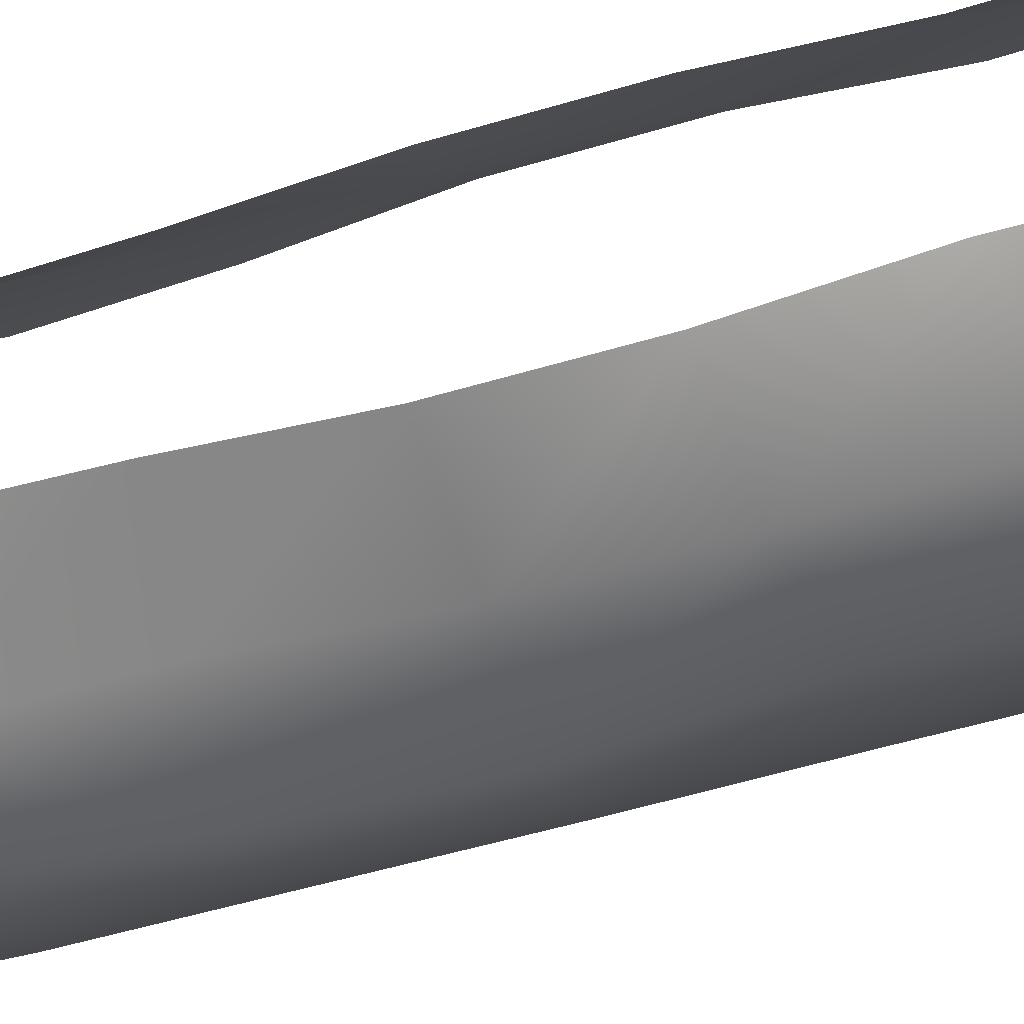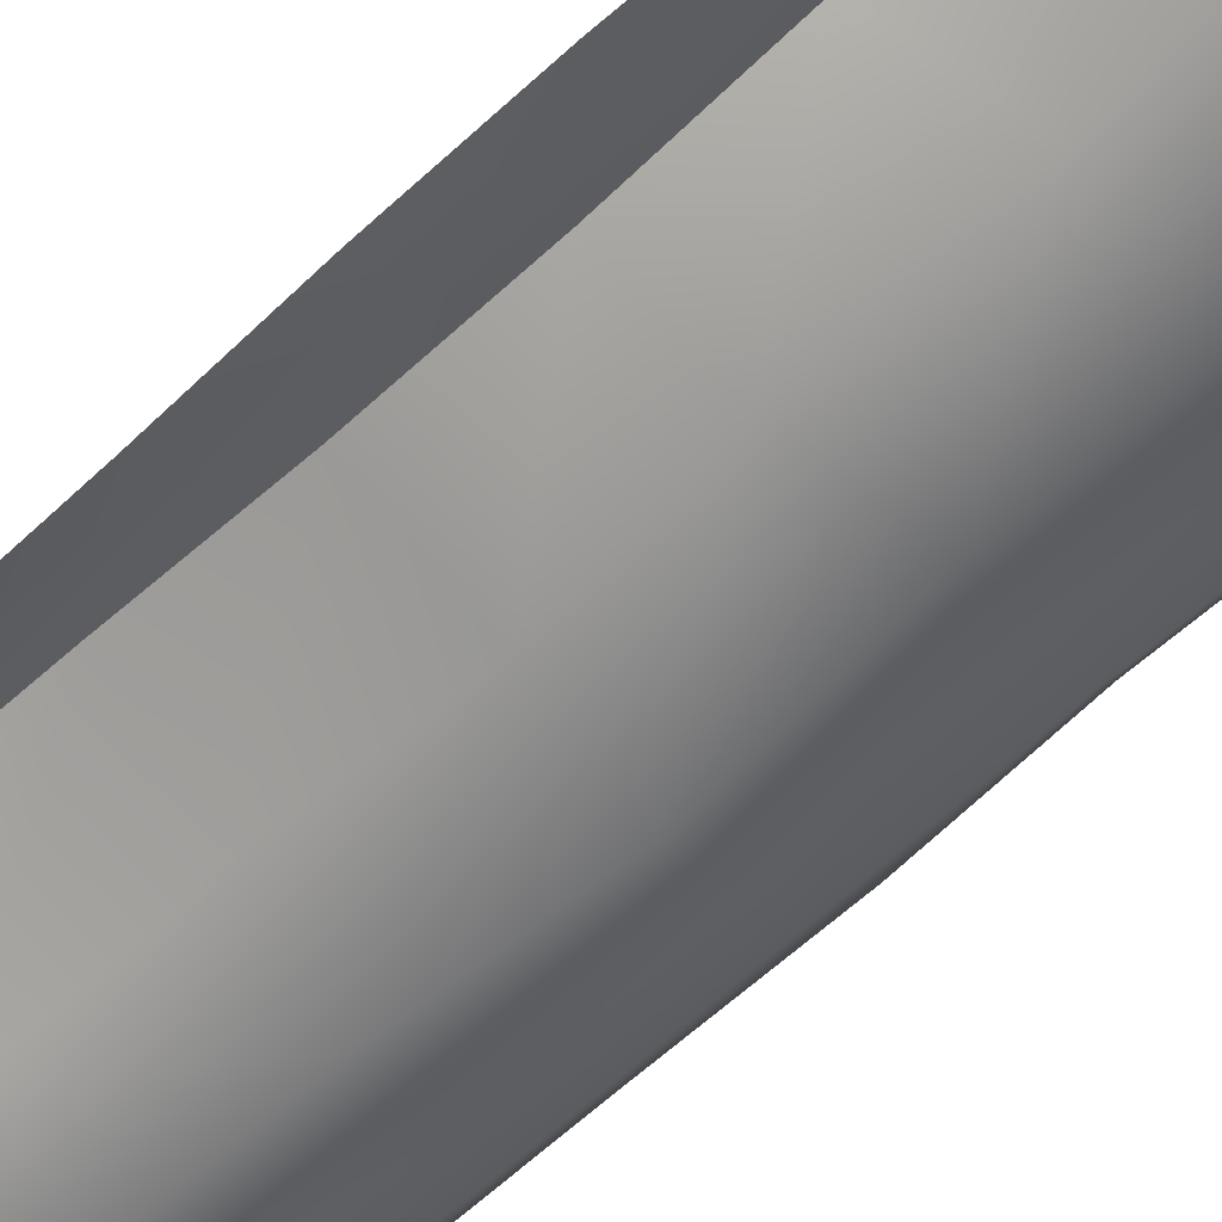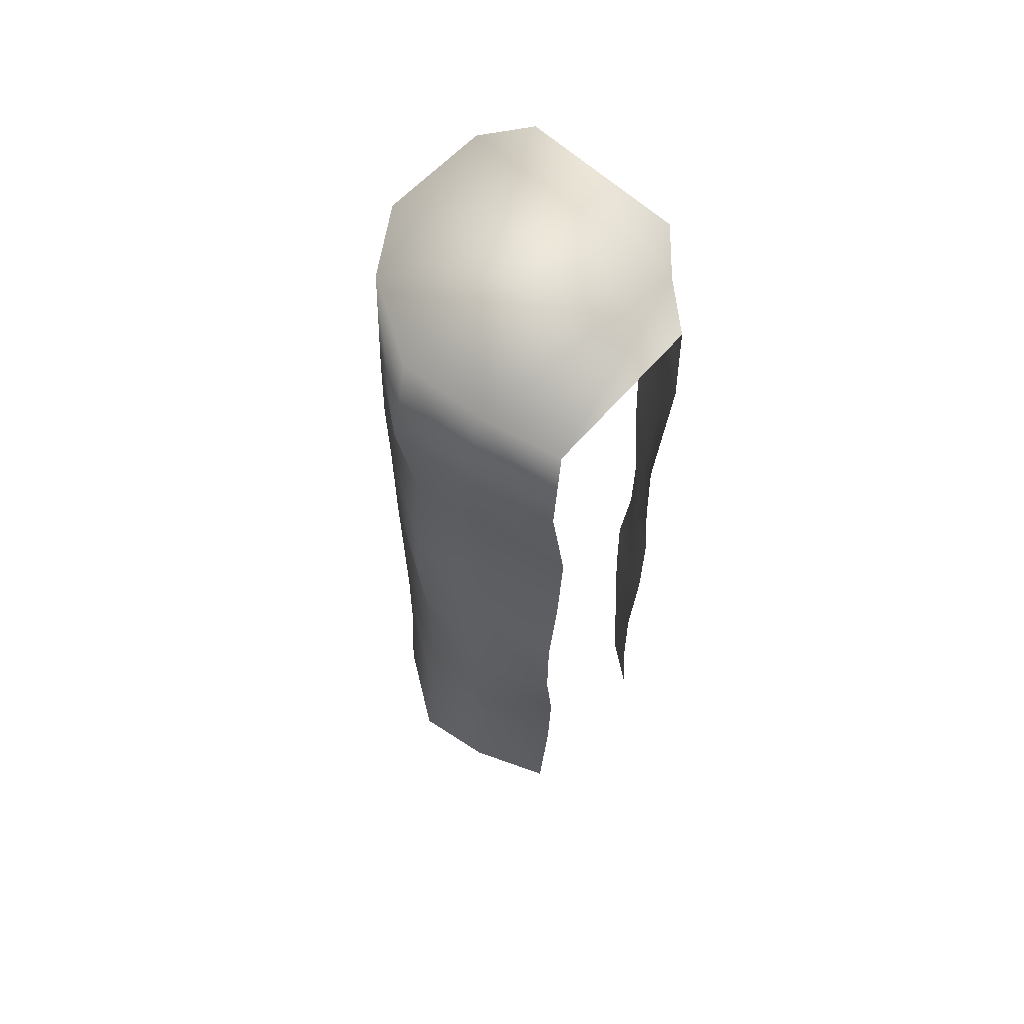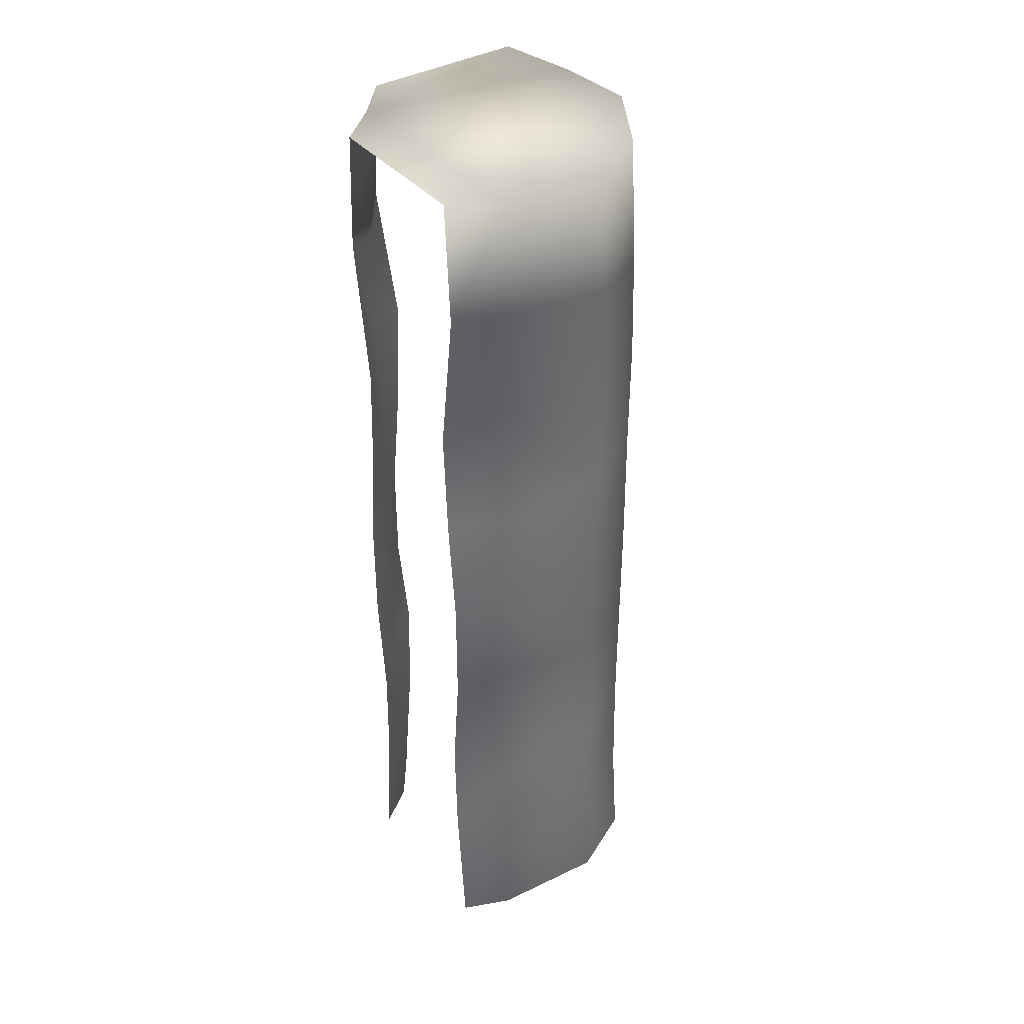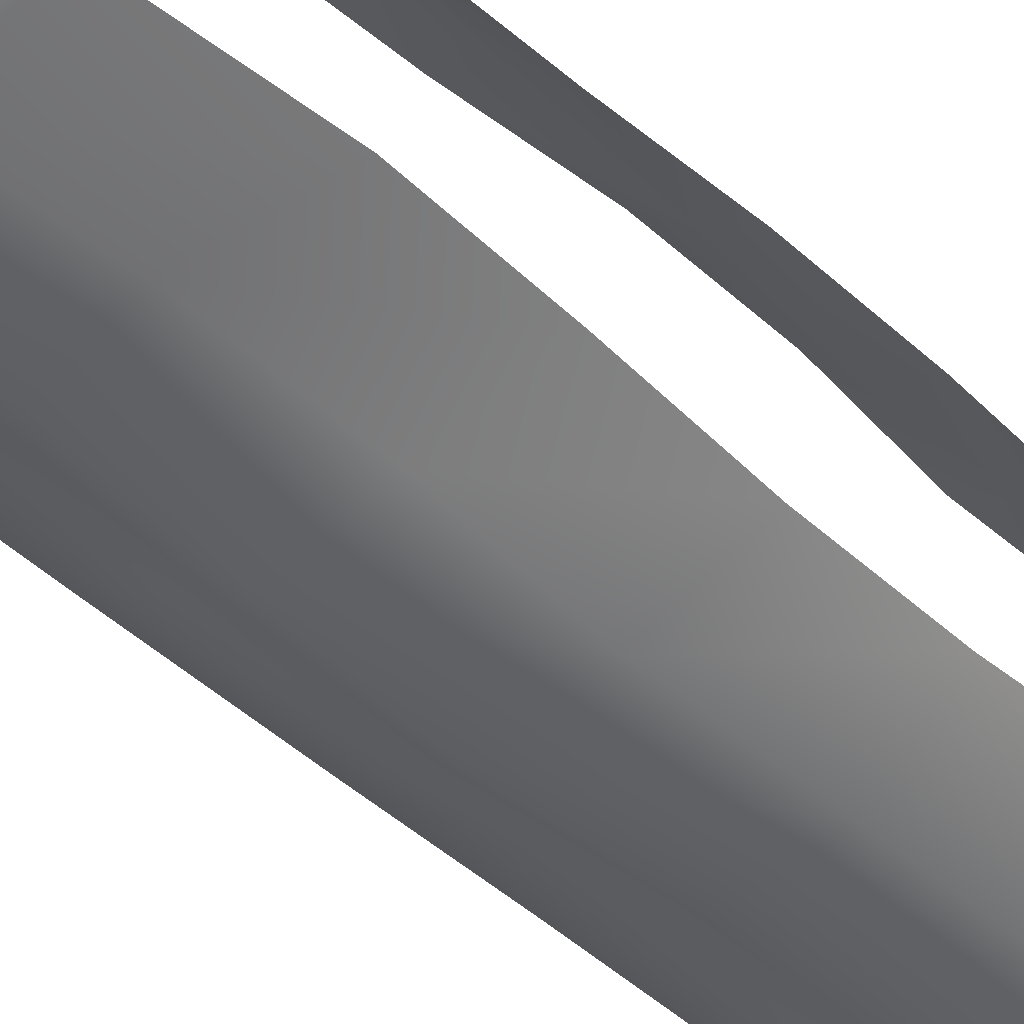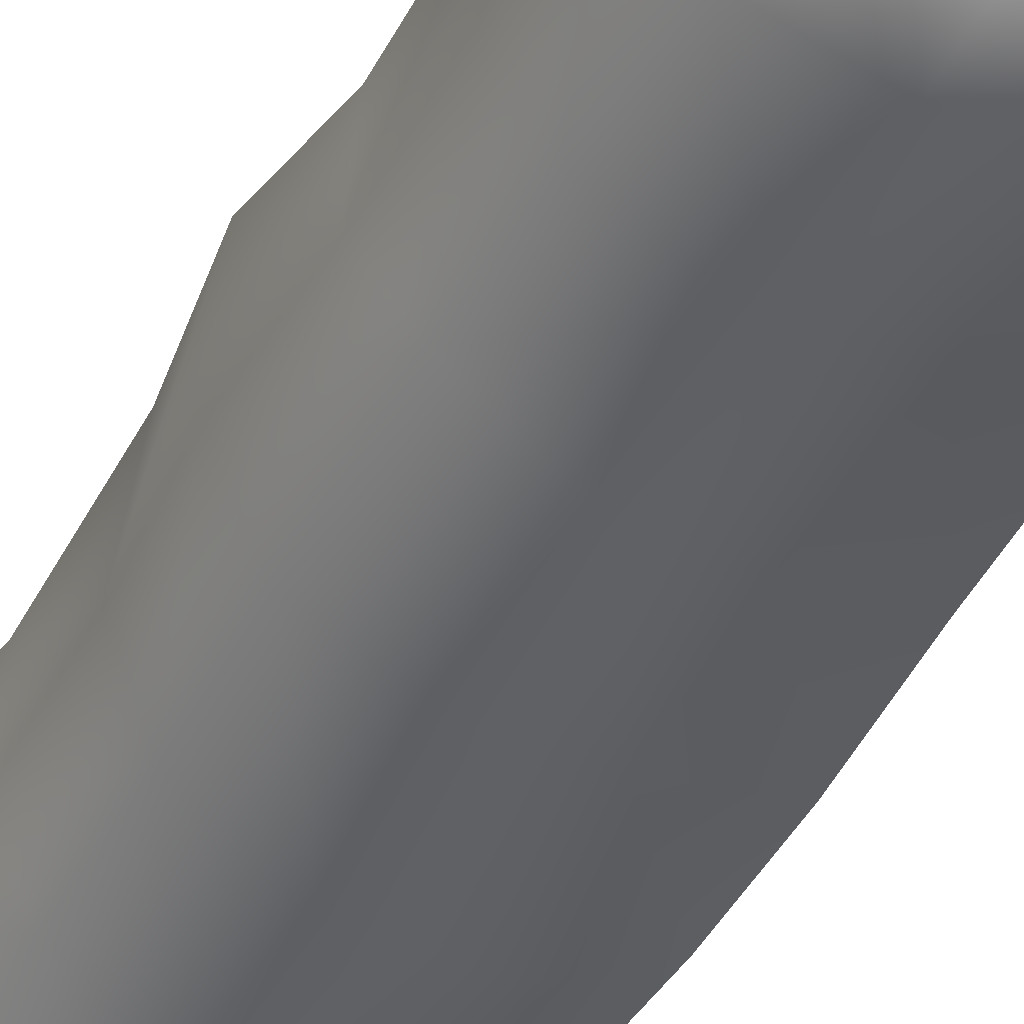
<metadata>
{"format":"obj","ext":"obj","renderer":"f3d","projection":"perspective","resolution":1024,"background":"white","views":[{"elev":-50.0,"azim":-71.4,"up":"+Z"},{"elev":-64.0,"azim":-47.1,"up":"+Z"},{"elev":66.1,"azim":-138.4,"up":"+Y"},{"elev":38.6,"azim":54.6,"up":"+Y"},{"elev":-47.3,"azim":-135.8,"up":"+Z"},{"elev":-44.2,"azim":153.8,"up":"+Z"}]}
</metadata>
<code>
o town_1_hw_dc_001_Cube.062
v -0.5 3 0.25
v -0.5 0 -0.2714
v -0.25 3 -0.3028
v 0.3558 3 0.3633
v 0.25 0 -0.237
v -0.5 0.7998 0.2254
v -0.5 2.167 0.2097
v -0.5 2.625 0.2714
v -0.5 2.625 -0.2714
v -0.5 2.167 -0.2097
v -0.5 1.483 -0.257
v -0.5 0.7998 -0.2254
v 0.3739 0.3623 0.01206
v 0.2335 0.4581 0.5
v 0.2097 2.167 0.5
v -0.2097 2.167 0.5
v -0.257 1.142 0.5
v -0.2254 0.7998 0.5
v -0.3595 0.3835 0.3657
v -0.356 0.7635 0.4119
v -0.3421 1.107 0.3937
v -0.2439 2.634 -0.3435
v -0.2404 2.263 -0.2974
v -0.2265 1.482 -0.3155
v -0.2725 1.117 -0.3688
v -0.2753 0.7149 -0.3591
v -0.275 0.4286 -0.3264
v 0.3417 2.634 0.3427
v 0.3452 1.513 0.3889
v 0.3591 0.3568 0.3707
v 0.231 2.565 -0.2103
v 0.2458 2.251 -0.2084
v 0.2576 1.927 -0.1966
v 0.2495 0.3677 -0.2122
v -0.5 0 0.2714
v -0.5 3 -0.25
v 0.3624 0 -0.01225
v 0.3557 0.7206 0.003806
v 0.2714 0 0.5
v 0.25 3 0.5
v -0.2714 0 0.5
v -0.25 3 0.5
v 0.25 3 -0.1684
v -0.3655 3 0.3699
v -0.3655 0 0.3699
v -0.25 0 -0.3714
v 0.3357 0 0.3469
v -0.5 0.4581 0.2335
v -0.5 1.142 0.257
v -0.5 1.483 0.257
v -0.5 1.825 0.2254
v -0.5 1.825 -0.2254
v -0.5 1.142 -0.257
v -0.5 0.4581 -0.2335
v 0.3496 1.151 0.009943
v 0.3689 1.501 0.02541
v 0.3536 1.884 -0.001933
v 0.3491 2.246 -0.01265
v 0.356 2.599 -0.000998
v 0.3725 3 0.03024
v 0.2254 0.7998 0.5
v 0.257 1.142 0.5
v 0.257 1.483 0.5
v 0.2254 1.825 0.5
v 0.2714 2.625 0.5
v -0.2714 2.625 0.5
v -0.2254 1.825 0.5
v -0.257 1.483 0.5
v -0.2335 0.4581 0.5
v -0.388 1.492 0.3405
v -0.3909 1.84 0.3501
v -0.3905 2.304 0.3828
v -0.3845 2.565 0.3645
v -0.2388 1.863 -0.2949
v 0.3132 2.242 0.3175
v 0.3103 1.84 0.3271
v 0.3107 1.179 0.3598
v 0.3167 0.6903 0.3415
v 0.2533 1.489 -0.2036
v 0.2493 1.123 -0.2055
v 0.2555 0.7509 -0.1995
v 0 3 -0.3219
v 0 0 -0.4088
v -0.007383 0.3547 -0.3758
v 0.003143 0.6895 -0.3347
v 0.002158 1.085 -0.3293
v 0.01778 1.512 -0.35
v -0.02144 1.894 -0.3674
v -0.02021 2.259 -0.3361
v 0.01443 2.637 -0.3754
f 36 1 44 3
f 28 59 60 4
f 44 42 40 4
f 43 82 3 44 4 60
f 69 19 45 41
f 48 35 45 19
f 9 36 3 22
f 65 28 4 40
f 32 31 59 58
f 33 32 58 57
f 29 56 57 76
f 80 79 56 55
f 78 38 55 77
f 30 13 38 78
f 5 34 13 37
f 59 31 43 60
f 58 59 28 75
f 83 46 27 84
f 57 58 75 76
f 56 79 33 57
f 55 56 29 77
f 38 81 80 55
f 13 34 81 38
f 37 13 30 47
f 39 47 30 14
f 14 30 78 61
f 62 77 29 63
f 63 29 76 64
f 64 76 75 15
f 15 75 28 65
f 84 85 81 34
f 85 86 80 81
f 86 87 79 80
f 87 88 33 79
f 88 74 23 89
f 89 90 31 32
f 90 82 43 31
f 2 54 27 46
f 54 12 26 27
f 12 53 25 26
f 53 11 24 25
f 11 52 74 24
f 52 10 23 74
f 10 9 22 23
f 1 8 73 44
f 8 7 72 73
f 7 51 71 72
f 50 49 21 70
f 49 6 20 21
f 6 48 19 20
f 66 73 72 16
f 16 72 71 67
f 68 70 21 17
f 17 21 20 18
f 18 20 19 69
f 61 78 77 62
f 51 50 70 71
f 42 44 73 66
f 67 71 70 68
f 22 3 82 90
f 23 22 90 89
f 33 88 89 32
f 24 74 88 87
f 25 24 87 86
f 26 25 86 85
f 27 26 85 84
f 5 83 84 34

</code>
